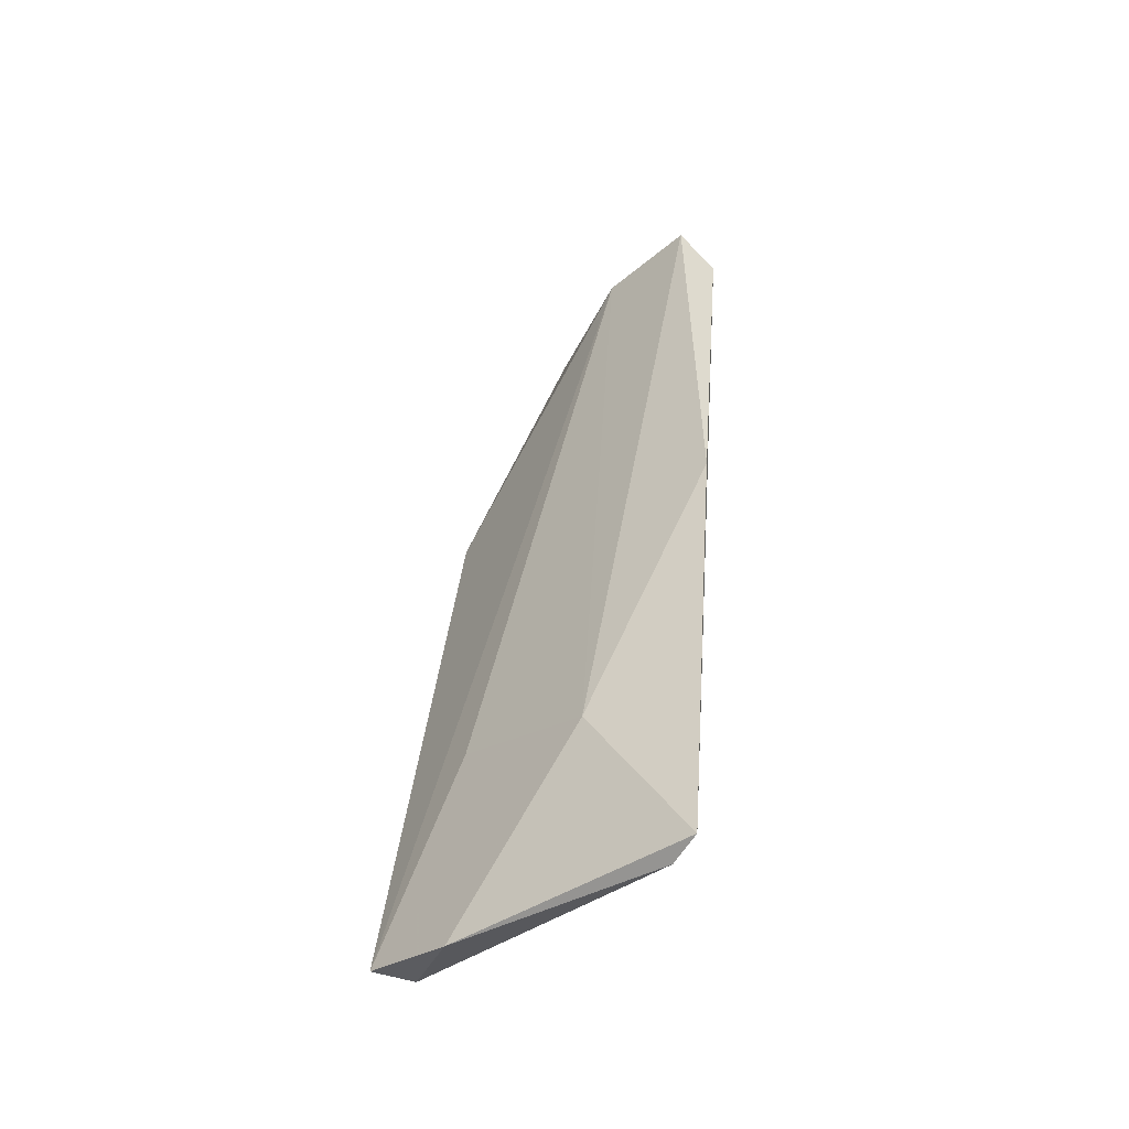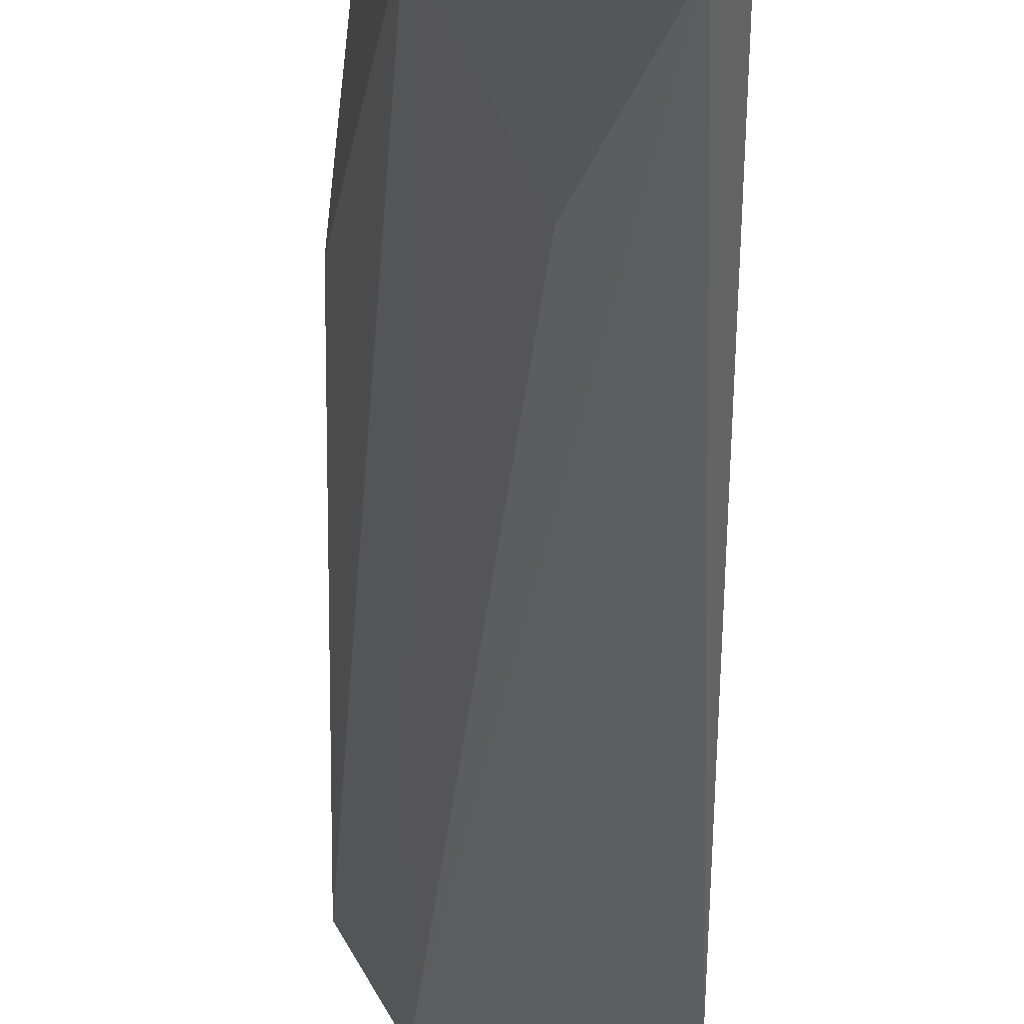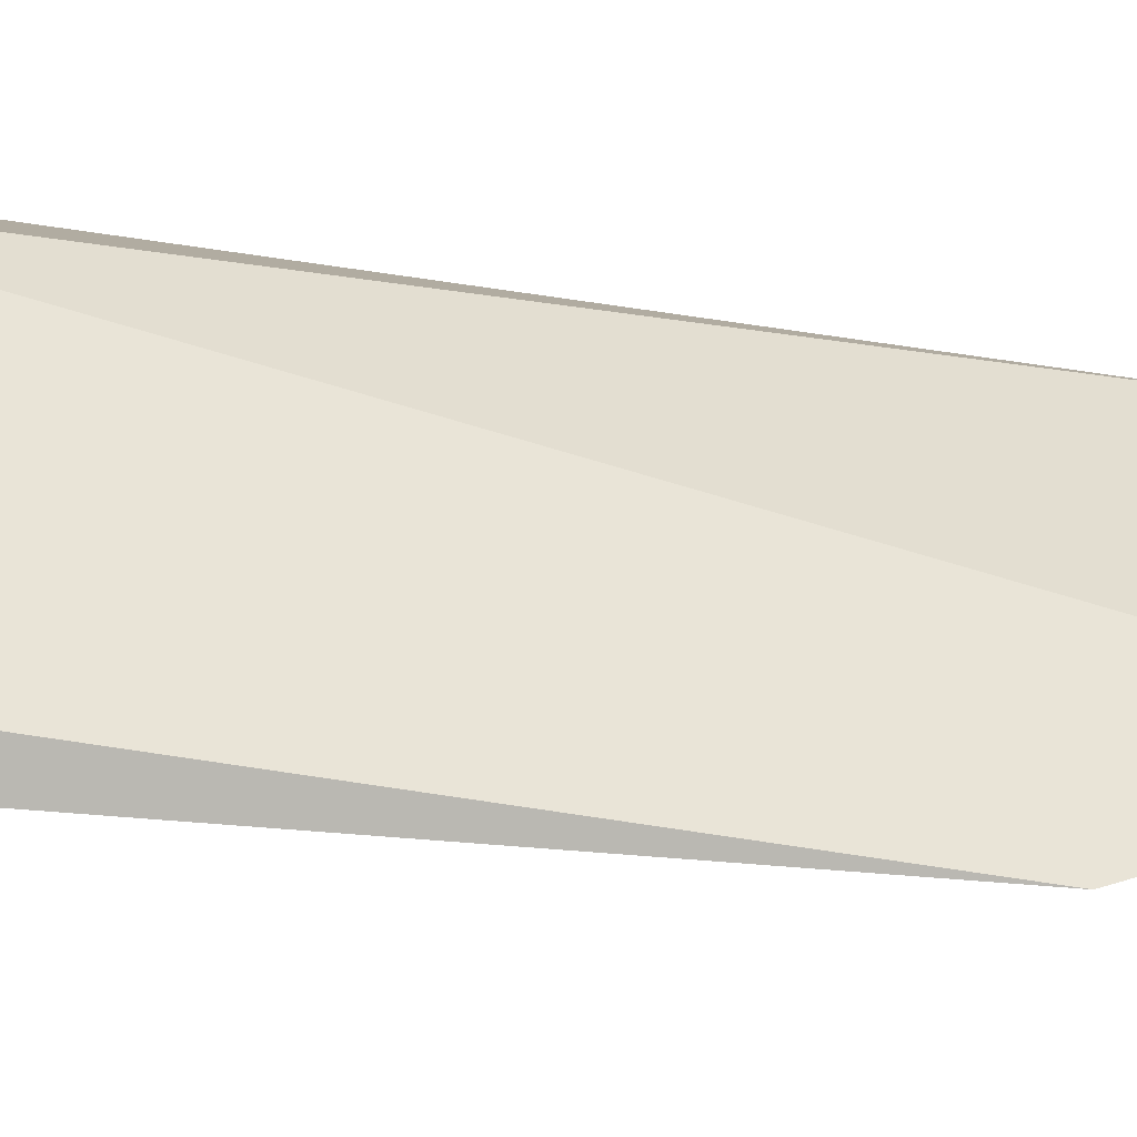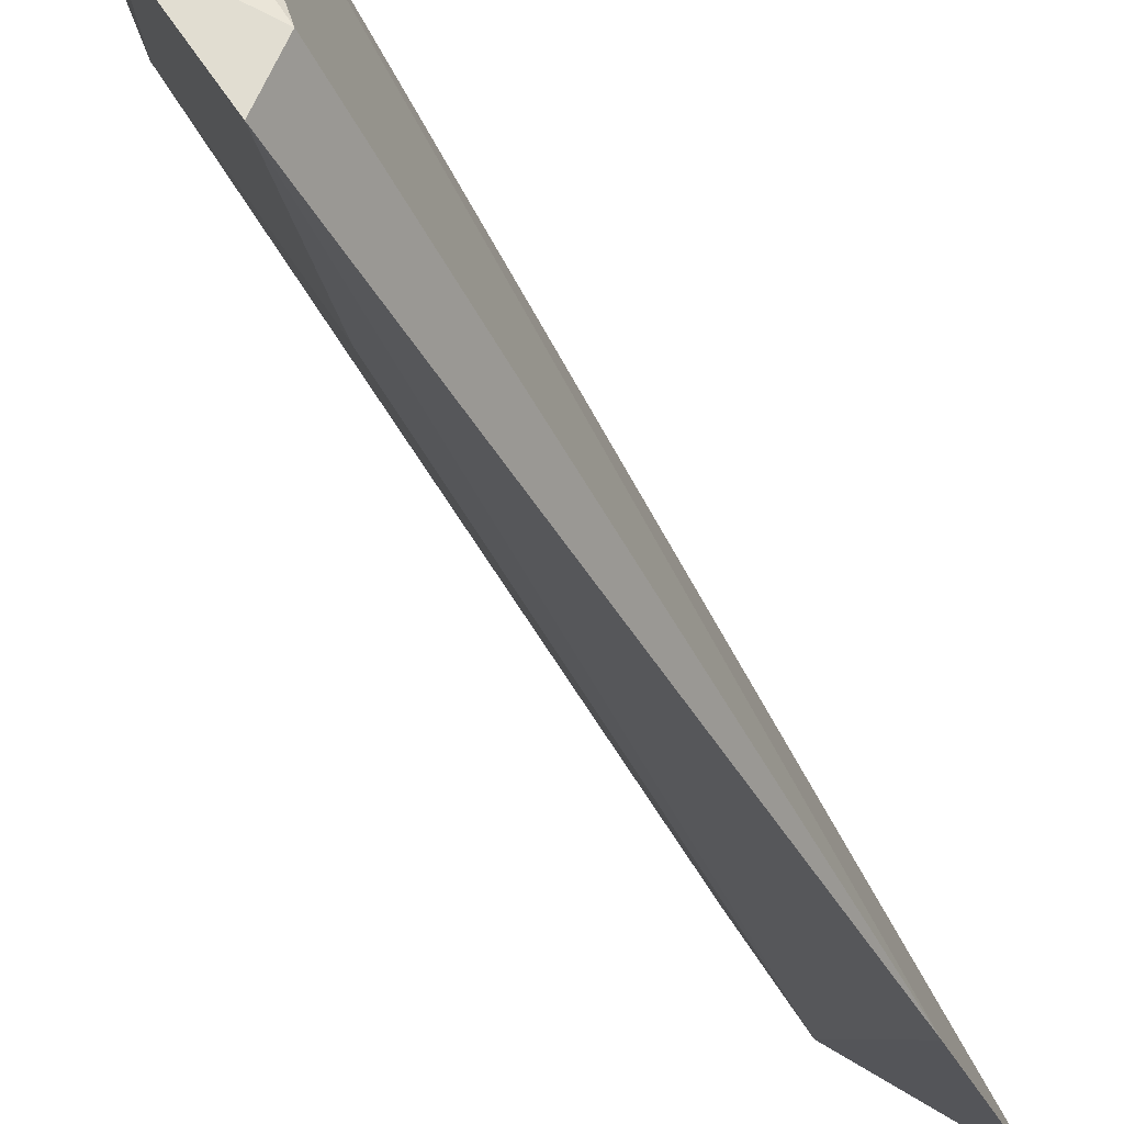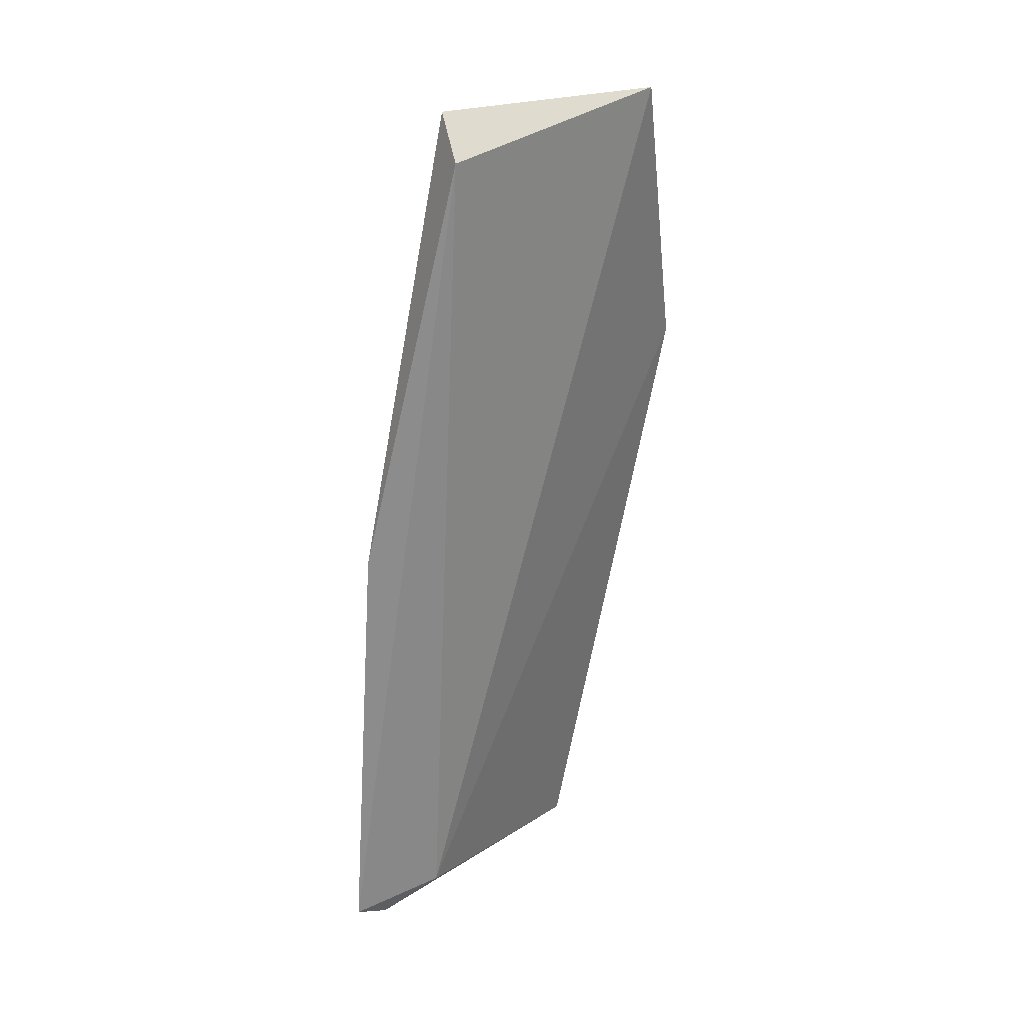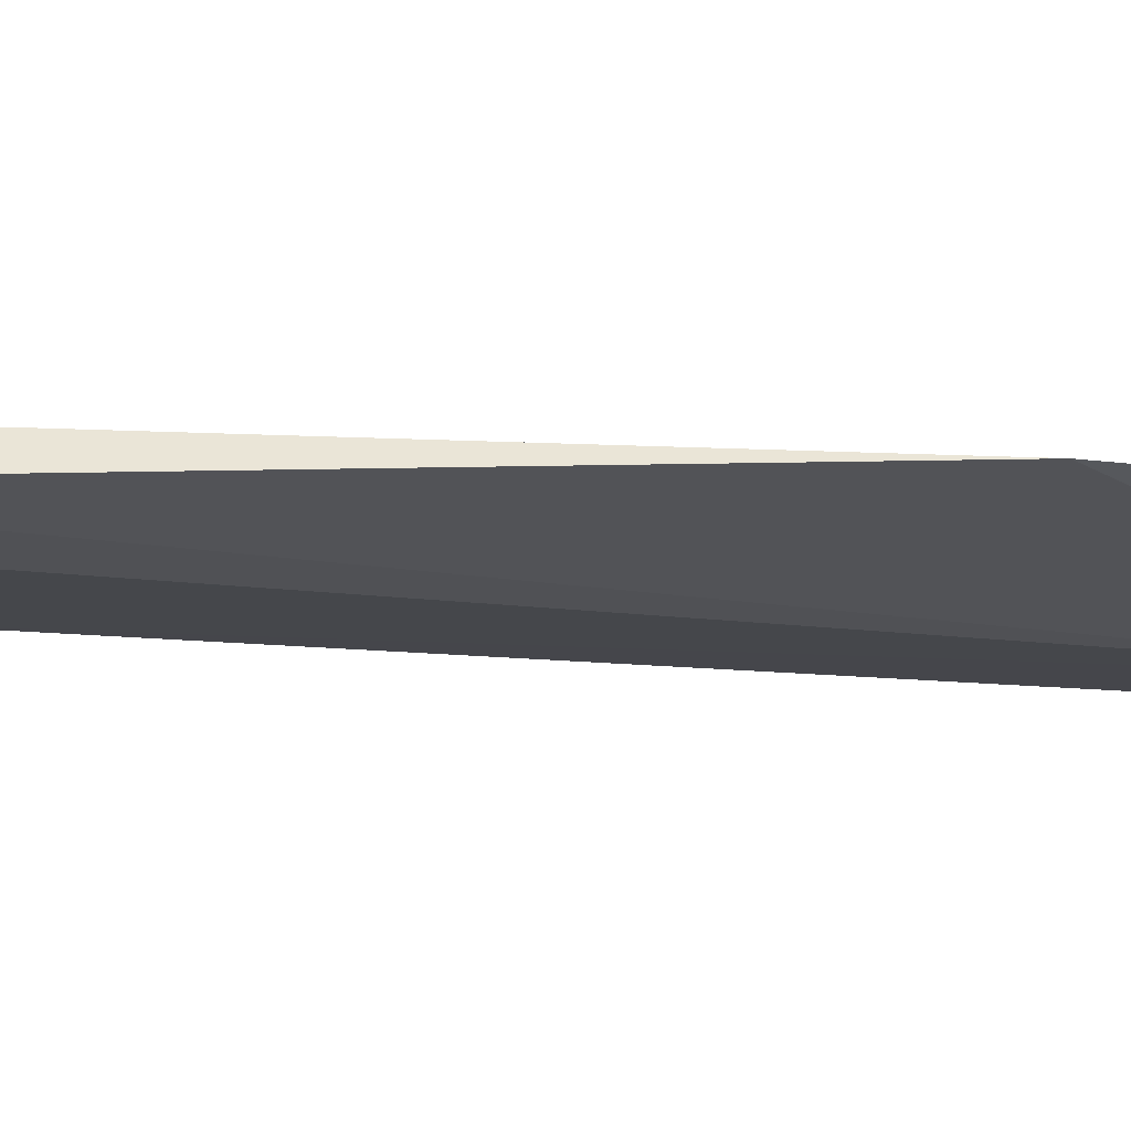
<metadata>
{"format":"obj","ext":"obj","renderer":"f3d","projection":"perspective","resolution":1024,"background":"white","views":[{"elev":-43.4,"azim":107.3,"up":"+Z"},{"elev":-48.9,"azim":169.3,"up":"+Y"},{"elev":-22.8,"azim":-119.7,"up":"+Y"},{"elev":-41.6,"azim":-166.3,"up":"+Y"},{"elev":21.2,"azim":-161.3,"up":"+Z"},{"elev":-73.9,"azim":-101.9,"up":"+Y"}]}
</metadata>
<code>
v 0.06065 0.06008 0.1682
v 0.06575 0.06182 0.1382
v 0.05909 0.06199 0.1654
v 0.0666 0.05874 0.1088
v 0.05968 0.03939 0.1101
v 0.06802 0.06042 0.1094
v 0.06599 0.0538 0.1201
v 0.05061 0.04801 0.1685
v 0.0629 0.05761 0.1117
v 0.06279 0.04502 0.1088
v 0.06103 0.04507 0.1231
v 0.05849 0.04174 0.1097
v 0.05764 0.05392 0.1679
v 0.05091 0.04057 0.1503
f 1 2 3
f 6 3 2
f 7 2 1
f 7 6 2
f 8 1 3
f 9 6 4
f 9 3 6
f 9 8 3
f 10 4 6
f 10 7 5
f 10 6 7
f 11 5 7
f 12 9 4
f 12 10 5
f 12 4 10
f 13 11 7
f 13 7 1
f 13 1 8
f 13 5 11
f 14 12 5
f 14 8 9
f 14 9 12
f 14 13 8
f 14 5 13

</code>
